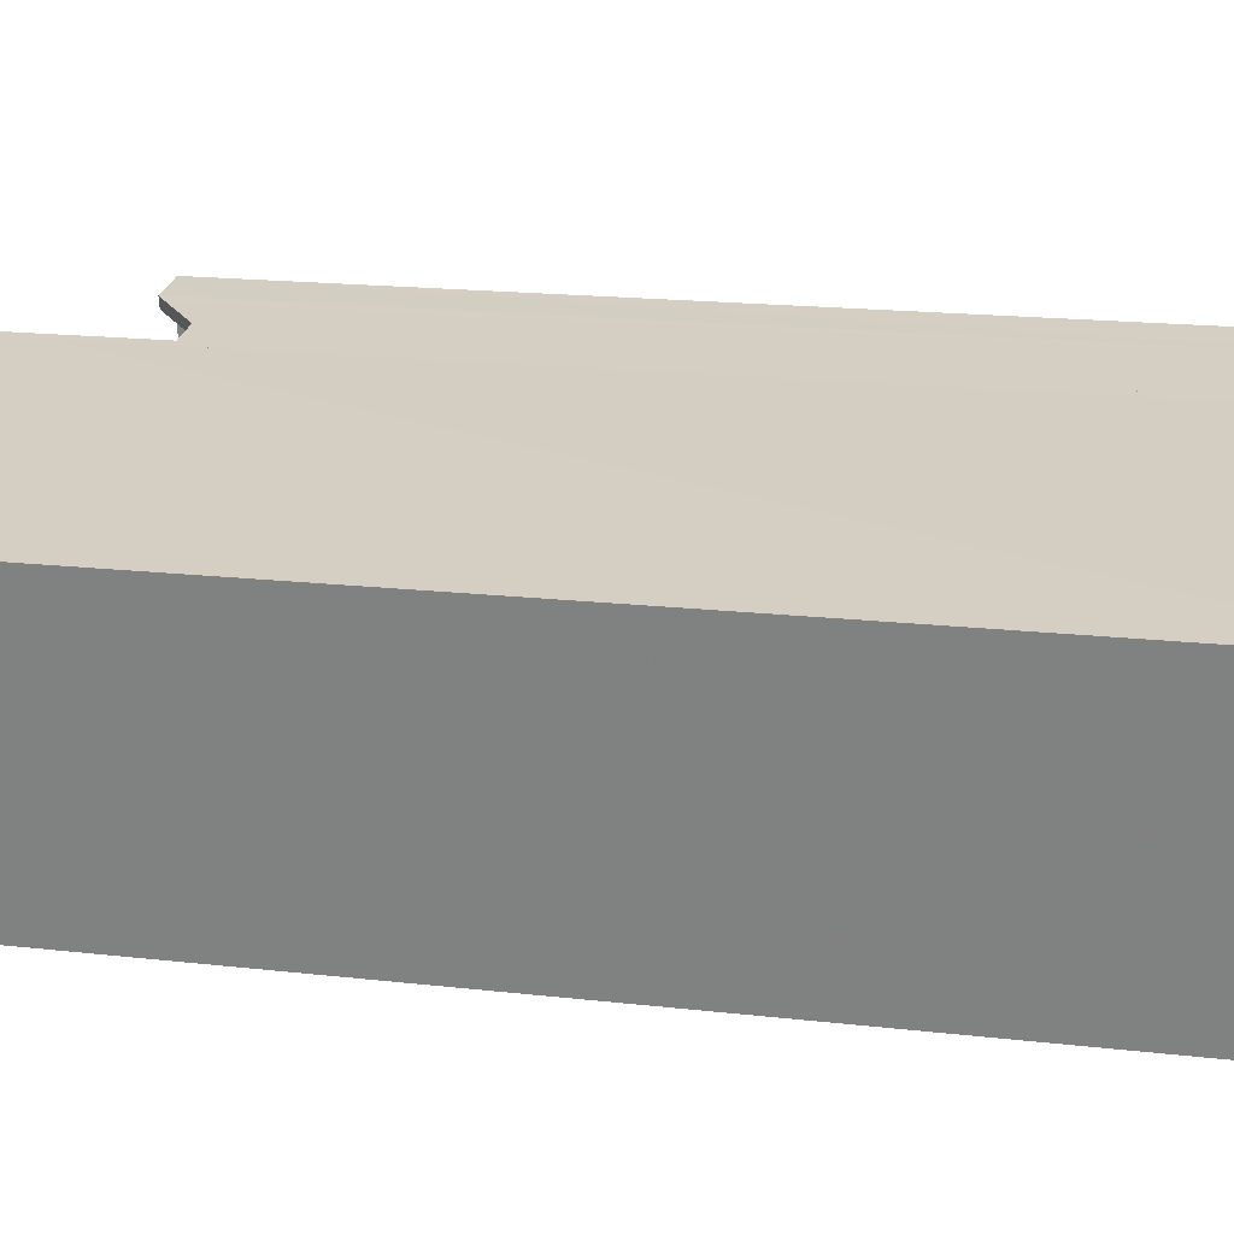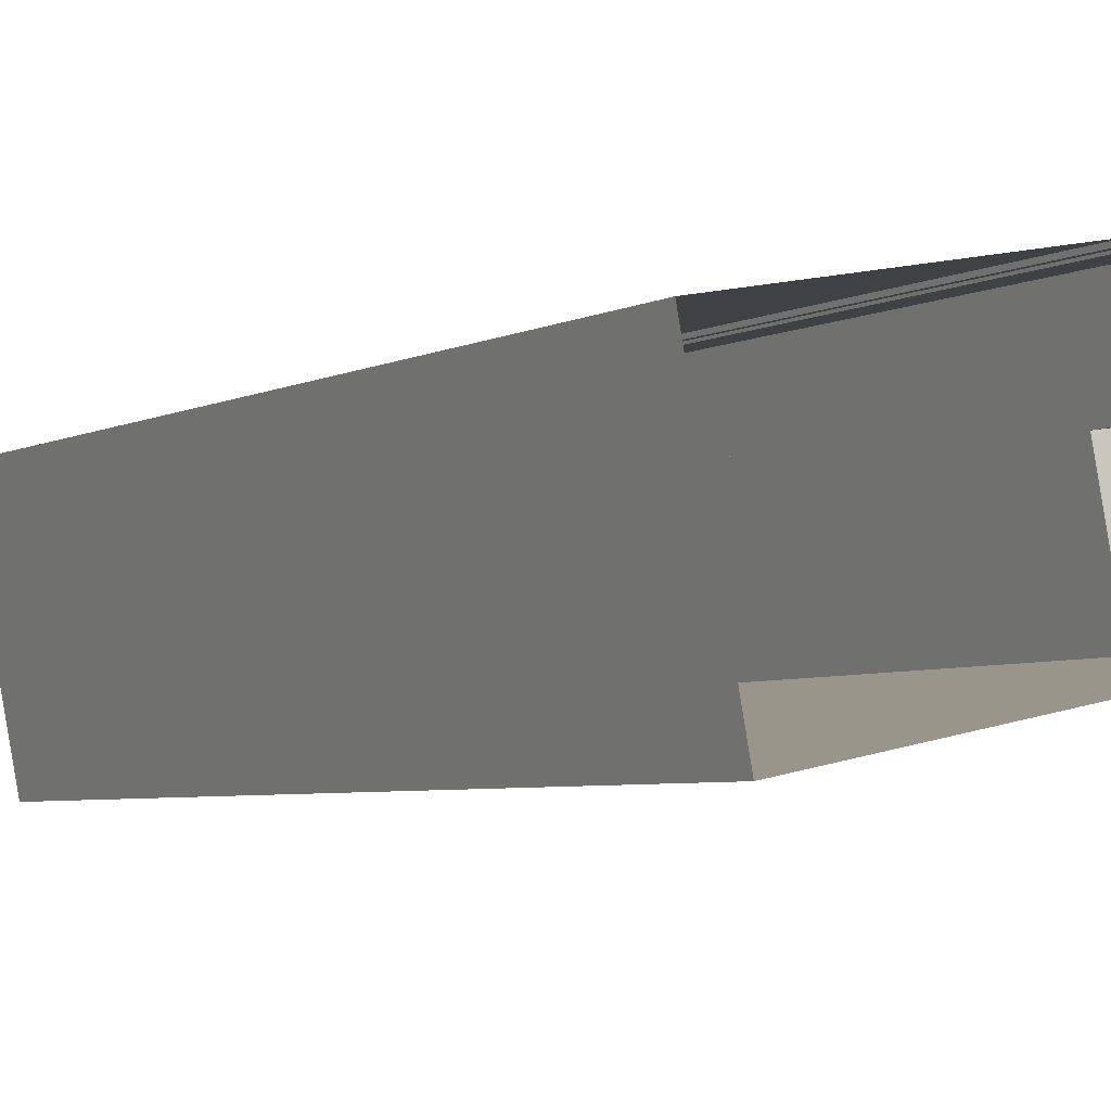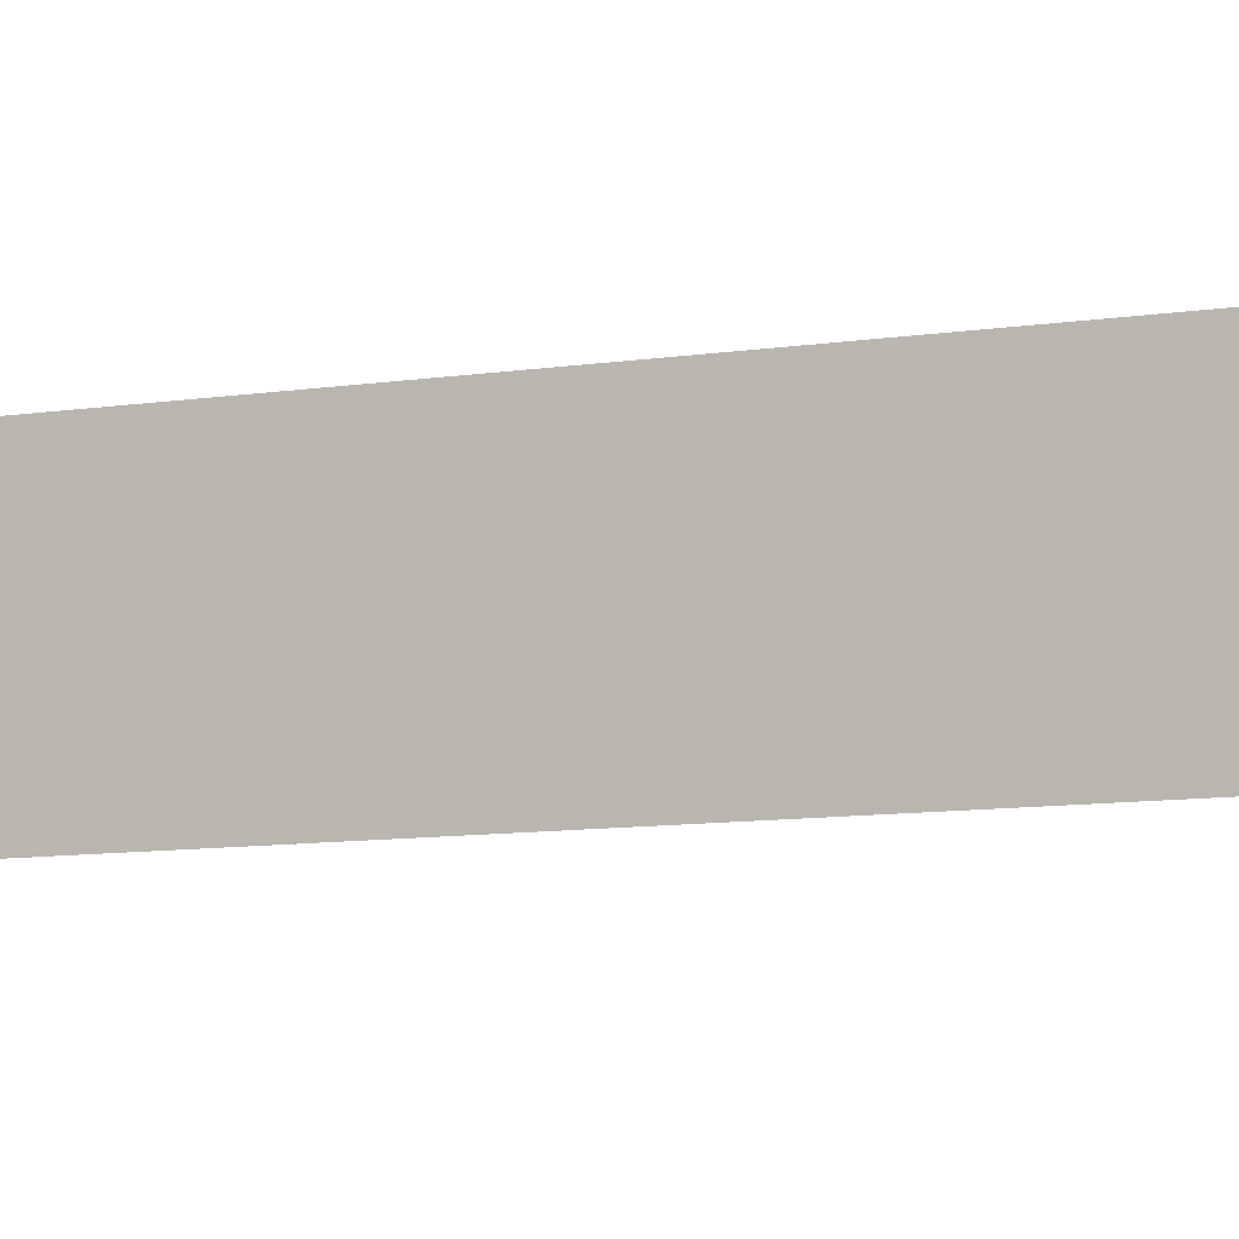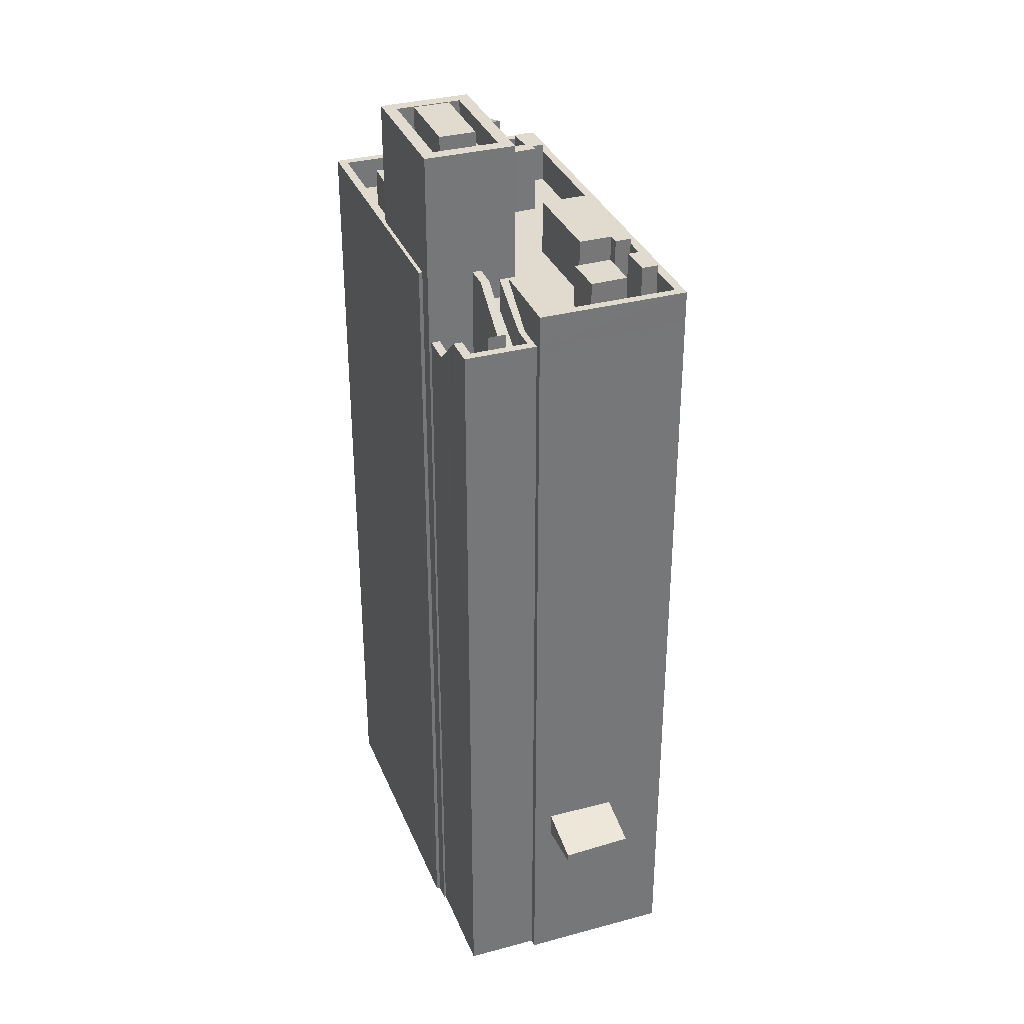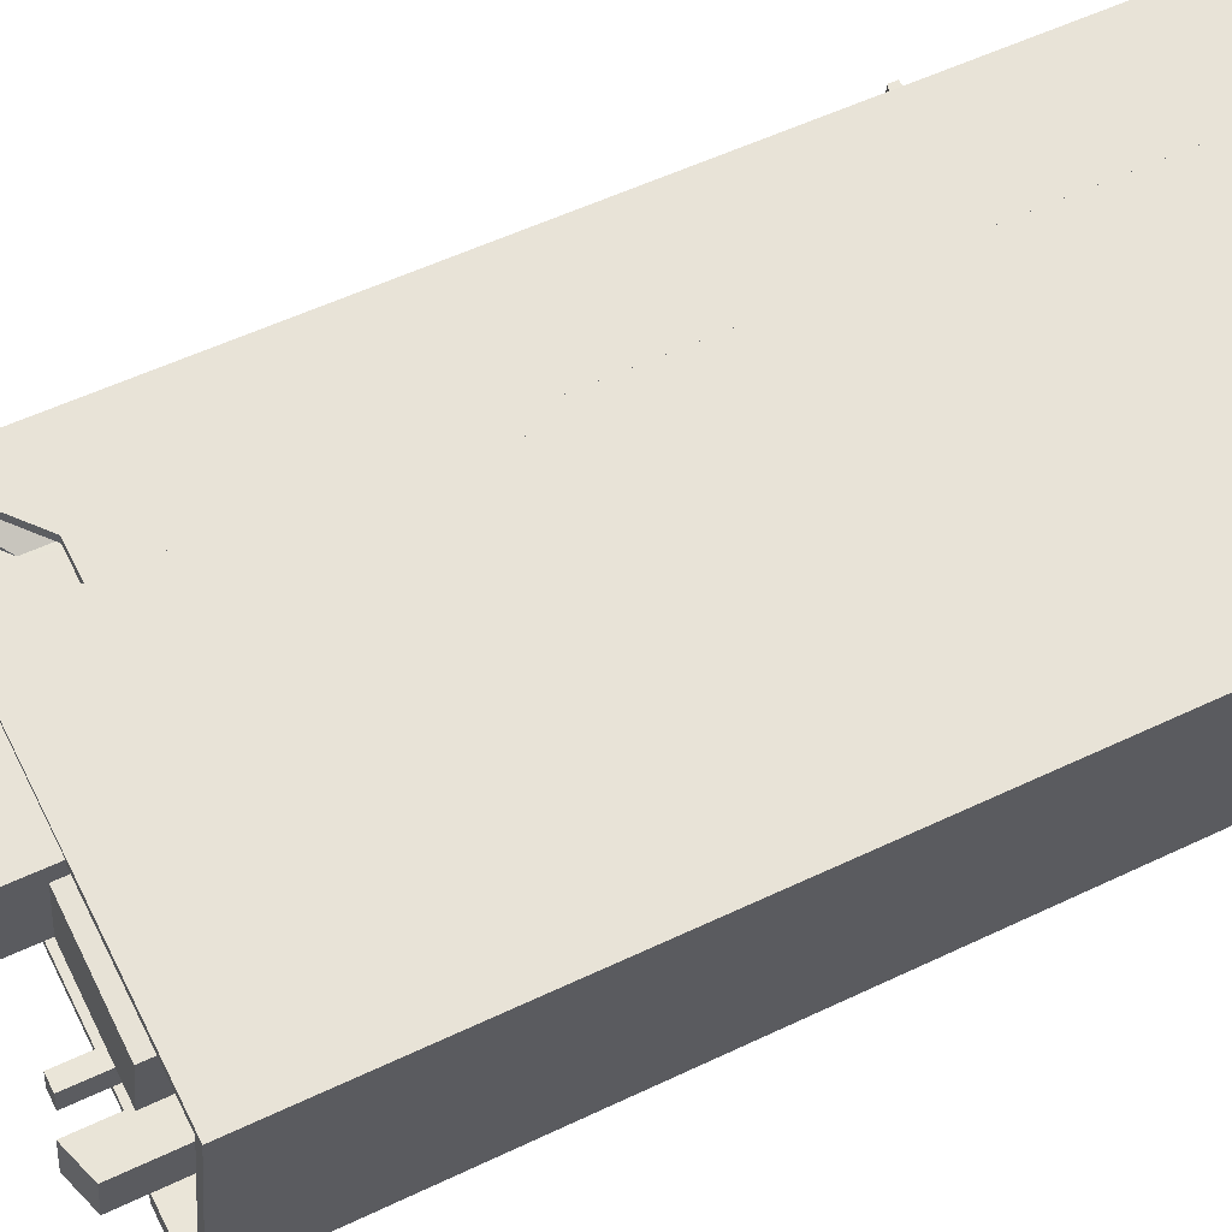
<metadata>
{"format":"obj","ext":"obj","renderer":"f3d","projection":"perspective","resolution":1024,"background":"white","views":[{"elev":15.4,"azim":104.5,"up":"+Y"},{"elev":-4.8,"azim":147.3,"up":"+Y"},{"elev":-11.9,"azim":108.0,"up":"+Y"},{"elev":33.7,"azim":-121.2,"up":"+Z"},{"elev":53.0,"azim":62.7,"up":"+Y"}]}
</metadata>
<code>
v -1.139e+04 -3.363e+04 30.48
v -1.139e+04 -3.363e+04 30.48
v -1.139e+04 -3.364e+04 30.48
v -1.137e+04 -3.364e+04 30.49
v -1.138e+04 -3.363e+04 30.49
v -1.137e+04 -3.363e+04 30.49
v -1.139e+04 -3.363e+04 30.48
v -1.139e+04 -3.363e+04 30.48
v -1.139e+04 -3.363e+04 30.48
v -1.138e+04 -3.363e+04 30.49
v -1.139e+04 -3.363e+04 30.49
v -1.138e+04 -3.363e+04 30.49
v -1.138e+04 -3.363e+04 30.49
v -1.139e+04 -3.363e+04 37.36
v -1.139e+04 -3.363e+04 37.36
v -1.139e+04 -3.363e+04 37.36
v -1.139e+04 -3.363e+04 37.36
v -1.139e+04 -3.363e+04 60.57
v -1.139e+04 -3.363e+04 60.57
v -1.139e+04 -3.363e+04 60.88
v -1.139e+04 -3.363e+04 59.79
v -1.139e+04 -3.363e+04 60.19
v -1.139e+04 -3.363e+04 59.79
v -1.139e+04 -3.363e+04 59.55
v -1.139e+04 -3.363e+04 60.89
v -1.139e+04 -3.363e+04 59.48
v -1.139e+04 -3.363e+04 59.48
v -1.139e+04 -3.363e+04 61.87
v -1.139e+04 -3.363e+04 62.19
v -1.139e+04 -3.363e+04 61.87
v -1.139e+04 -3.363e+04 62.19
v -1.139e+04 -3.363e+04 60.78
v -1.139e+04 -3.363e+04 61.09
v -1.139e+04 -3.363e+04 60.78
v -1.139e+04 -3.363e+04 61.49
v -1.139e+04 -3.363e+04 61.87
v -1.139e+04 -3.363e+04 61.67
v -1.139e+04 -3.363e+04 62.18
v -1.139e+04 -3.363e+04 62.18
v -1.139e+04 -3.363e+04 61.47
v -1.139e+04 -3.363e+04 61.47
v -1.139e+04 -3.363e+04 61.57
v -1.139e+04 -3.363e+04 62.01
v -1.139e+04 -3.363e+04 61.14
v -1.139e+04 -3.363e+04 61.14
v -1.139e+04 -3.363e+04 61.39
v -1.139e+04 -3.363e+04 60.88
v -1.139e+04 -3.363e+04 60.88
v -1.139e+04 -3.363e+04 62.01
v -1.139e+04 -3.363e+04 62.27
v -1.139e+04 -3.363e+04 62.27
v -1.139e+04 -3.363e+04 62.63
v -1.139e+04 -3.363e+04 63.31
v -1.139e+04 -3.363e+04 62.44
v -1.139e+04 -3.363e+04 62.44
v -1.139e+04 -3.363e+04 63.57
v -1.139e+04 -3.363e+04 63.57
v -1.139e+04 -3.363e+04 62.18
v -1.139e+04 -3.363e+04 62.18
v -1.139e+04 -3.363e+04 62.18
v -1.139e+04 -3.363e+04 62.44
v -1.139e+04 -3.363e+04 63.31
v -1.139e+04 -3.363e+04 63.31
v -1.139e+04 -3.363e+04 63.57
v -1.139e+04 -3.363e+04 63.57
v -1.139e+04 -3.363e+04 59.48
v -1.138e+04 -3.363e+04 59.48
v -1.138e+04 -3.363e+04 59.48
v -1.138e+04 -3.363e+04 60.78
v -1.138e+04 -3.363e+04 60.78
v -1.138e+04 -3.363e+04 63.96
v -1.138e+04 -3.363e+04 63.96
v -1.138e+04 -3.363e+04 63.96
v -1.138e+04 -3.363e+04 63.96
v -1.138e+04 -3.363e+04 63.96
v -1.138e+04 -3.363e+04 68.56
v -1.138e+04 -3.363e+04 68.56
v -1.138e+04 -3.363e+04 68.56
v -1.138e+04 -3.363e+04 68.56
v -1.138e+04 -3.363e+04 67.56
v -1.138e+04 -3.363e+04 67.56
v -1.138e+04 -3.363e+04 67.56
v -1.138e+04 -3.363e+04 67.56
v -1.138e+04 -3.363e+04 67.56
v -1.138e+04 -3.363e+04 67.56
v -1.138e+04 -3.363e+04 67.56
v -1.138e+04 -3.363e+04 67.56
v -1.138e+04 -3.363e+04 67.56
v -1.138e+04 -3.363e+04 67.56
v -1.138e+04 -3.363e+04 68.56
v -1.139e+04 -3.363e+04 68.56
v -1.138e+04 -3.363e+04 68.56
v -1.138e+04 -3.363e+04 68.56
v -1.138e+04 -3.363e+04 68.84
v -1.138e+04 -3.363e+04 68.84
v -1.138e+04 -3.363e+04 68.84
v -1.138e+04 -3.363e+04 68.84
v -1.139e+04 -3.363e+04 60.88
v -1.139e+04 -3.363e+04 60.88
v -1.139e+04 -3.363e+04 60.88
v -1.139e+04 -3.363e+04 60.88
v -1.139e+04 -3.363e+04 62.18
v -1.139e+04 -3.363e+04 62.18
v -1.139e+04 -3.363e+04 62.18
v -1.139e+04 -3.363e+04 62.18
v -1.139e+04 -3.363e+04 62.18
v -1.139e+04 -3.363e+04 62.18
v -1.138e+04 -3.364e+04 62.27
v -1.138e+04 -3.364e+04 62.27
v -1.138e+04 -3.364e+04 62.27
v -1.138e+04 -3.364e+04 62.27
v -1.138e+04 -3.364e+04 62.27
v -1.137e+04 -3.363e+04 62.27
v -1.138e+04 -3.363e+04 62.27
v -1.138e+04 -3.364e+04 62.27
v -1.138e+04 -3.364e+04 62.27
v -1.138e+04 -3.363e+04 62.27
v -1.138e+04 -3.363e+04 62.27
v -1.138e+04 -3.364e+04 62.27
v -1.138e+04 -3.364e+04 62.27
v -1.138e+04 -3.363e+04 62.27
v -1.138e+04 -3.364e+04 62.27
v -1.138e+04 -3.364e+04 62.27
v -1.138e+04 -3.363e+04 62.27
v -1.137e+04 -3.363e+04 62.27
v -1.137e+04 -3.364e+04 62.27
v -1.137e+04 -3.364e+04 62.27
v -1.137e+04 -3.364e+04 62.27
v -1.138e+04 -3.364e+04 62.27
v -1.139e+04 -3.364e+04 62.27
v -1.139e+04 -3.364e+04 62.27
v -1.139e+04 -3.364e+04 62.27
v -1.139e+04 -3.364e+04 62.27
v -1.138e+04 -3.364e+04 62.27
v -1.139e+04 -3.364e+04 62.27
v -1.139e+04 -3.364e+04 62.27
v -1.139e+04 -3.364e+04 62.27
v -1.139e+04 -3.364e+04 62.27
v -1.139e+04 -3.364e+04 62.27
v -1.139e+04 -3.364e+04 62.27
v -1.139e+04 -3.364e+04 62.27
v -1.139e+04 -3.364e+04 62.27
v -1.139e+04 -3.364e+04 62.27
v -1.139e+04 -3.364e+04 62.27
v -1.139e+04 -3.364e+04 62.27
v -1.138e+04 -3.364e+04 62.27
v -1.139e+04 -3.363e+04 62.27
v -1.139e+04 -3.363e+04 62.27
v -1.138e+04 -3.364e+04 62.27
v -1.139e+04 -3.364e+04 62.27
v -1.139e+04 -3.363e+04 62.27
v -1.138e+04 -3.363e+04 62.27
v -1.138e+04 -3.364e+04 62.27
v -1.138e+04 -3.363e+04 62.27
v -1.139e+04 -3.363e+04 62.27
v -1.139e+04 -3.363e+04 62.27
v -1.138e+04 -3.363e+04 63.57
v -1.138e+04 -3.363e+04 63.57
v -1.139e+04 -3.364e+04 63.57
v -1.139e+04 -3.363e+04 63.57
v -1.139e+04 -3.363e+04 63.57
v -1.139e+04 -3.364e+04 63.57
v -1.139e+04 -3.363e+04 63.57
v -1.138e+04 -3.364e+04 63.57
v -1.137e+04 -3.364e+04 63.57
v -1.137e+04 -3.364e+04 63.57
v -1.138e+04 -3.364e+04 63.57
v -1.138e+04 -3.364e+04 63.57
v -1.137e+04 -3.363e+04 63.57
v -1.137e+04 -3.363e+04 63.57
v -1.138e+04 -3.363e+04 63.57
v -1.138e+04 -3.363e+04 63.57
v -1.138e+04 -3.363e+04 63.57
v -1.138e+04 -3.363e+04 63.57
v -1.137e+04 -3.364e+04 63.9
v -1.138e+04 -3.364e+04 63.9
v -1.137e+04 -3.364e+04 63.9
v -1.138e+04 -3.364e+04 63.9
v -1.138e+04 -3.364e+04 65.19
v -1.138e+04 -3.364e+04 65.58
v -1.138e+04 -3.364e+04 65.2
v -1.138e+04 -3.364e+04 65.57
v -1.138e+04 -3.364e+04 65.03
v -1.138e+04 -3.364e+04 65.03
v -1.138e+04 -3.364e+04 65.03
v -1.138e+04 -3.364e+04 65.03
v -1.139e+04 -3.364e+04 64.24
v -1.139e+04 -3.364e+04 64.24
v -1.139e+04 -3.364e+04 64.24
v -1.139e+04 -3.364e+04 64.24
v -1.139e+04 -3.364e+04 64.47
v -1.139e+04 -3.364e+04 64.47
v -1.139e+04 -3.364e+04 64.47
v -1.139e+04 -3.364e+04 64.47
v -1.138e+04 -3.364e+04 64.47
v -1.138e+04 -3.364e+04 64.47
v -1.139e+04 -3.364e+04 63.99
v -1.139e+04 -3.363e+04 63.99
v -1.139e+04 -3.363e+04 63.99
v -1.139e+04 -3.364e+04 63.99
v -1.139e+04 -3.363e+04 38.33
v -1.139e+04 -3.363e+04 37.66
v -1.139e+04 -3.363e+04 37.67
v -1.139e+04 -3.363e+04 38.35
v -1.139e+04 -3.364e+04 62.27
v -1.139e+04 -3.364e+04 37.36
v -1.139e+04 -3.363e+04 37.36
v -1.139e+04 -3.363e+04 62.27
f 1 2 3
f 4 3 5
f 6 4 5
f 7 8 9
f 10 6 5
f 11 2 8
f 7 11 8
f 5 12 13
f 12 2 11
f 3 2 5
f 5 2 12
f 14 15 16
f 17 14 16
f 18 19 20
f 18 21 19
f 21 18 22
f 23 21 22
f 24 21 23
f 20 19 25
f 26 21 24
f 27 26 24
f 28 29 30
f 28 31 29
f 32 33 34
f 32 28 33
f 30 33 28
f 35 36 37
f 38 36 39
f 38 37 36
f 40 41 42
f 41 40 43
f 44 43 40
f 45 44 46
f 46 44 40
f 44 45 47
f 47 45 48
f 49 43 44
f 50 43 49
f 51 50 49
f 52 53 54
f 55 52 54
f 56 57 53
f 52 56 53
f 55 54 58
f 59 55 58
f 38 60 61
f 62 38 61
f 61 63 62
f 62 63 64
f 65 62 64
f 26 66 67
f 67 66 68
f 27 66 26
f 34 69 32
f 34 70 69
f 71 72 73
f 73 72 74
f 72 75 74
f 76 77 78
f 76 79 77
f 80 81 82
f 83 82 84
f 80 85 81
f 82 81 84
f 85 86 81
f 87 83 84
f 87 88 83
f 89 86 85
f 88 86 89
f 88 87 86
f 77 90 78
f 76 91 92
f 79 76 92
f 92 91 90
f 93 90 77
f 92 90 93
f 94 95 96
f 94 97 95
f 98 99 48
f 20 100 98
f 99 47 48
f 100 20 25
f 20 98 101
f 101 98 48
f 31 102 103
f 29 31 103
f 104 59 105
f 102 106 103
f 58 105 59
f 106 104 105
f 106 107 103
f 107 106 105
f 108 109 110
f 109 111 110
f 112 113 114
f 115 108 116
f 116 112 117
f 114 113 118
f 119 120 109
f 114 118 121
f 122 119 109
f 123 122 109
f 115 123 108
f 115 116 124
f 117 112 114
f 124 116 117
f 108 123 109
f 113 112 125
f 125 126 127
f 128 129 127
f 112 110 126
f 126 110 111
f 126 128 127
f 125 112 126
f 130 131 132
f 133 130 132
f 122 134 119
f 131 119 135
f 136 135 137
f 135 134 137
f 131 135 132
f 135 119 134
f 138 139 140
f 141 138 140
f 138 142 137
f 142 136 137
f 143 130 144
f 145 143 144
f 141 145 142
f 130 133 144
f 145 144 142
f 141 142 138
f 134 122 146
f 145 147 143
f 147 148 143
f 122 123 146
f 149 115 124
f 150 151 141
f 140 150 141
f 50 51 152
f 153 146 149
f 149 124 154
f 151 148 147
f 134 146 153
f 155 156 51
f 155 148 151
f 156 153 154
f 51 156 152
f 156 150 153
f 156 151 150
f 153 149 154
f 155 151 156
f 157 65 64
f 157 158 65
f 159 160 161
f 161 160 56
f 159 162 160
f 56 160 163
f 164 165 166
f 159 165 167
f 162 159 167
f 168 162 167
f 165 164 167
f 165 169 166
f 165 170 169
f 171 169 172
f 169 170 172
f 172 173 174
f 172 170 173
f 175 176 177
f 175 178 176
f 179 180 181
f 179 182 180
f 183 184 185
f 183 186 184
f 187 188 189
f 190 187 189
f 191 192 193
f 194 193 195
f 195 193 196
f 193 192 196
f 197 198 199
f 197 200 198
f 201 202 203
f 201 204 202
f 30 25 19
f 30 29 25
f 33 19 21
f 33 30 19
f 34 21 26
f 34 33 21
f 36 35 20
f 39 36 20
f 22 18 35
f 35 18 20
f 38 39 20
f 101 38 20
f 31 28 7
f 32 11 7
f 28 32 7
f 46 40 42
f 60 101 48
f 60 38 101
f 65 66 35
f 66 27 24
f 62 65 35
f 62 37 38
f 22 35 23
f 66 24 23
f 62 35 37
f 35 66 23
f 43 42 41
f 63 61 43
f 45 46 42
f 48 45 60
f 42 61 60
f 43 61 42
f 45 42 60
f 54 53 49
f 57 51 53
f 54 49 44
f 53 51 49
f 51 56 155
f 155 56 163
f 57 56 51
f 58 44 47
f 58 54 44
f 50 63 43
f 50 64 63
f 32 69 12
f 11 32 12
f 67 34 26
f 67 70 34
f 71 73 114
f 121 71 114
f 114 73 74
f 117 114 74
f 74 75 124
f 74 124 117
f 75 154 124
f 171 172 71
f 121 118 171
f 172 78 71
f 71 78 90
f 71 90 72
f 121 171 71
f 5 13 174
f 172 174 78
f 78 174 76
f 174 13 76
f 13 12 69
f 13 69 76
f 76 158 91
f 157 156 91
f 157 152 156
f 70 67 68
f 68 158 70
f 158 157 91
f 69 70 158
f 76 69 158
f 156 75 91
f 91 75 90
f 156 154 75
f 90 75 72
f 88 79 83
f 83 92 82
f 83 79 92
f 89 79 88
f 89 77 79
f 80 93 85
f 85 77 89
f 85 93 77
f 92 80 82
f 92 93 80
f 87 96 95
f 87 84 96
f 86 87 95
f 97 86 95
f 94 86 97
f 94 81 86
f 96 81 94
f 96 84 81
f 102 31 7
f 9 102 7
f 104 106 8
f 2 104 8
f 9 106 102
f 9 8 106
f 105 47 99
f 105 58 47
f 105 99 98
f 107 105 98
f 100 107 98
f 100 103 107
f 103 100 25
f 29 103 25
f 174 173 10
f 5 174 10
f 6 10 173
f 170 6 173
f 165 4 6
f 170 165 6
f 205 206 165
f 3 4 206
f 205 165 159
f 206 4 165
f 14 3 206
f 3 14 1
f 207 1 17
f 1 14 17
f 1 207 2
f 56 52 161
f 104 207 208
f 161 104 208
f 161 52 55
f 161 55 59
f 161 59 104
f 104 2 207
f 65 158 68
f 66 65 68
f 206 201 14
f 204 207 17
f 205 201 206
f 208 204 201
f 204 208 207
f 208 201 205
f 159 208 205
f 159 161 208
f 152 64 50
f 152 157 64
f 125 169 113
f 169 171 113
f 171 118 113
f 166 125 127
f 166 169 125
f 164 166 127
f 129 164 127
f 131 162 119
f 162 168 119
f 168 120 119
f 148 160 143
f 130 143 162
f 130 162 131
f 143 160 162
f 160 148 155
f 163 160 155
f 129 128 164
f 167 164 176
f 176 164 177
f 164 128 177
f 109 168 178
f 178 168 176
f 109 120 168
f 176 168 167
f 109 178 111
f 178 175 111
f 175 126 111
f 177 126 175
f 177 128 126
f 108 181 180
f 108 110 181
f 182 108 180
f 182 116 108
f 179 116 182
f 179 112 116
f 110 112 179
f 181 110 179
f 123 185 184
f 146 123 184
f 149 146 184
f 186 149 184
f 115 149 186
f 183 115 186
f 185 115 183
f 185 123 115
f 189 188 133
f 189 133 132
f 188 144 133
f 142 144 188
f 187 142 188
f 142 187 136
f 187 190 136
f 190 135 136
f 189 135 190
f 189 132 135
f 138 137 192
f 191 138 192
f 139 138 191
f 193 139 191
f 139 193 140
f 193 194 140
f 194 150 140
f 153 150 194
f 195 153 194
f 196 153 195
f 196 134 153
f 192 134 196
f 192 137 134
f 197 199 147
f 145 197 147
f 199 198 151
f 147 199 151
f 151 200 141
f 151 198 200
f 141 197 145
f 141 200 197
f 14 203 15
f 14 201 203
f 15 202 16
f 15 203 202
f 17 16 202
f 204 17 202

</code>
